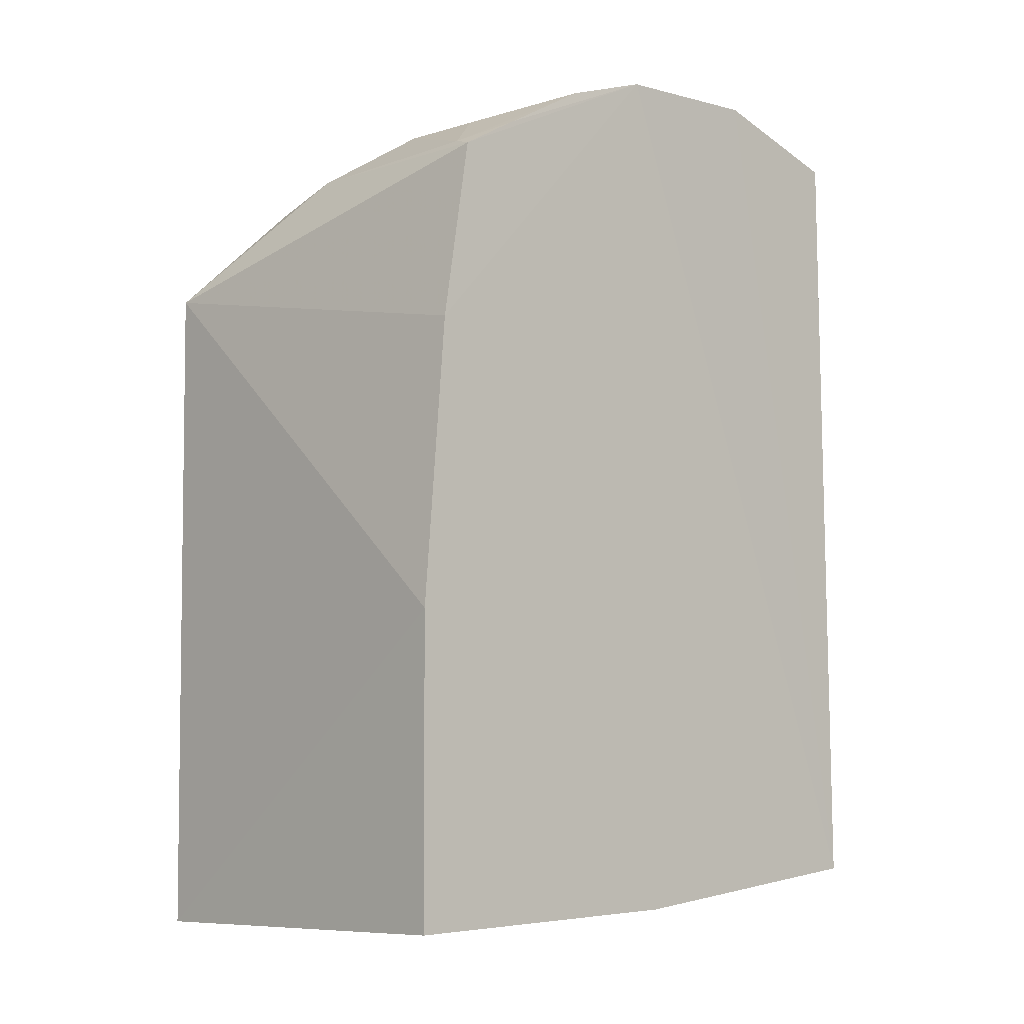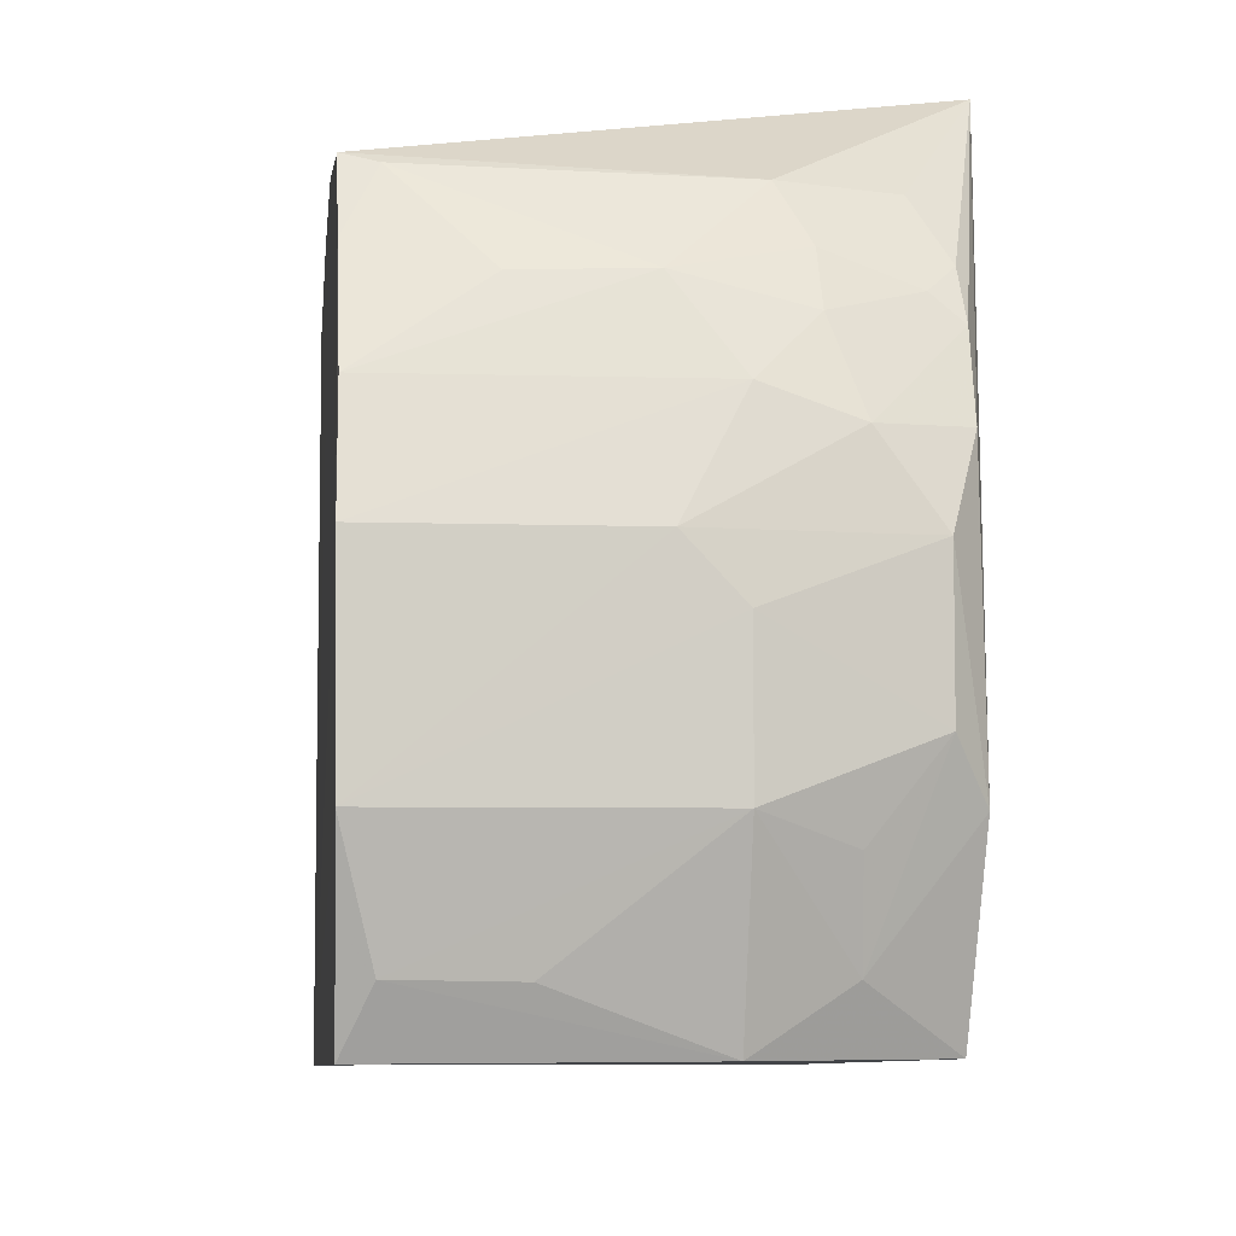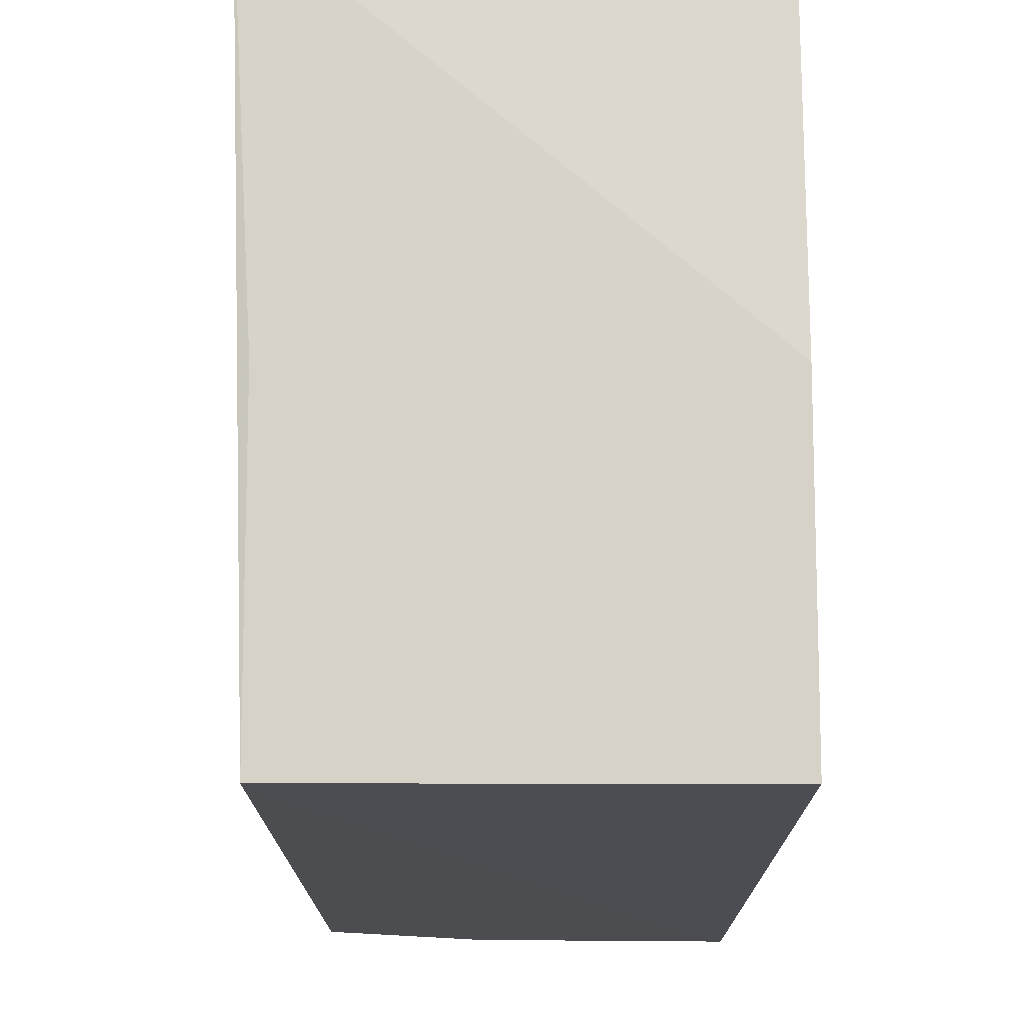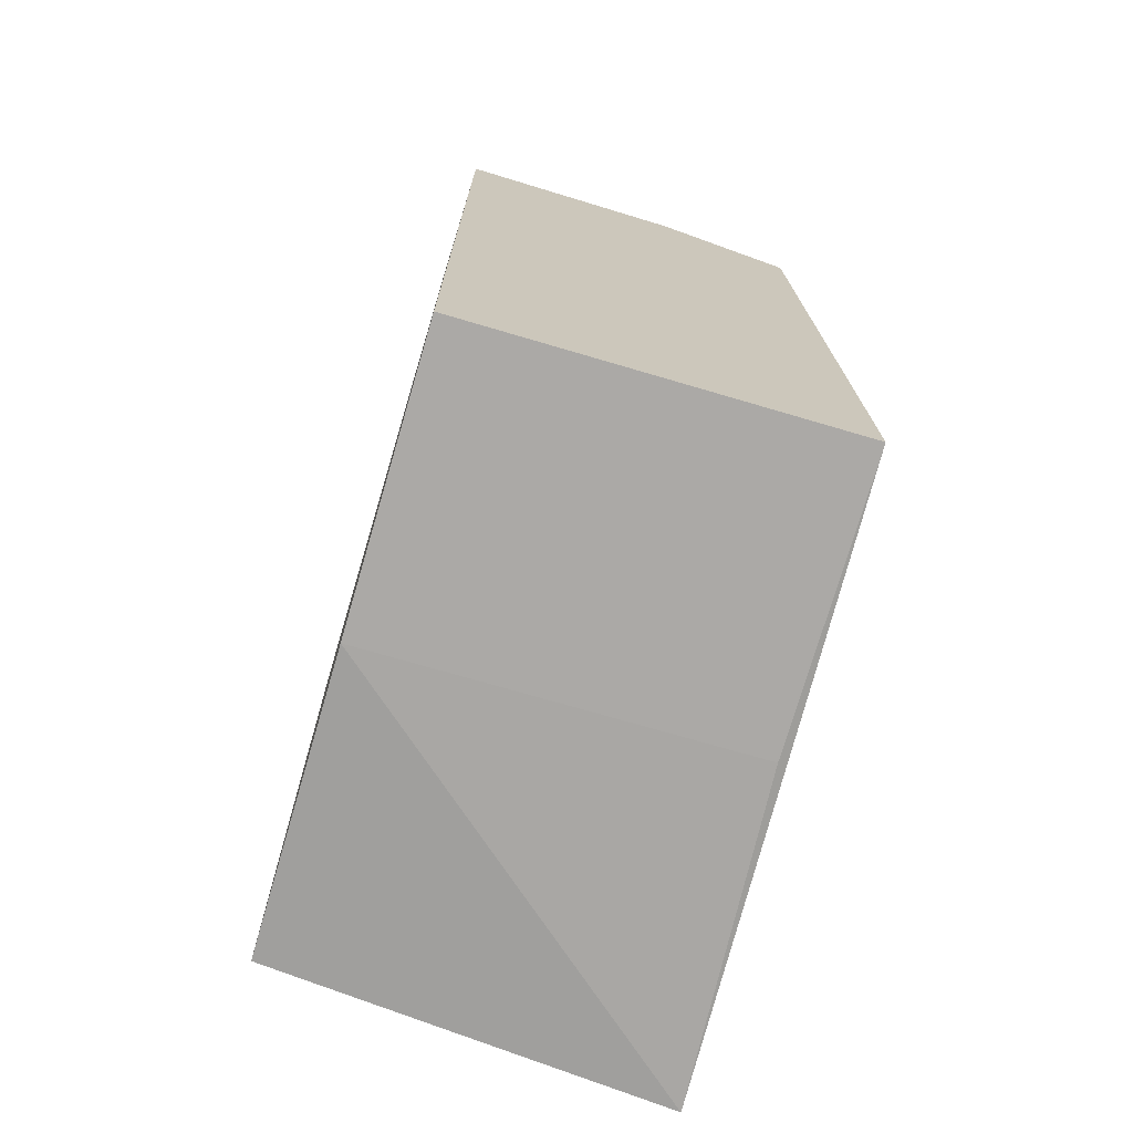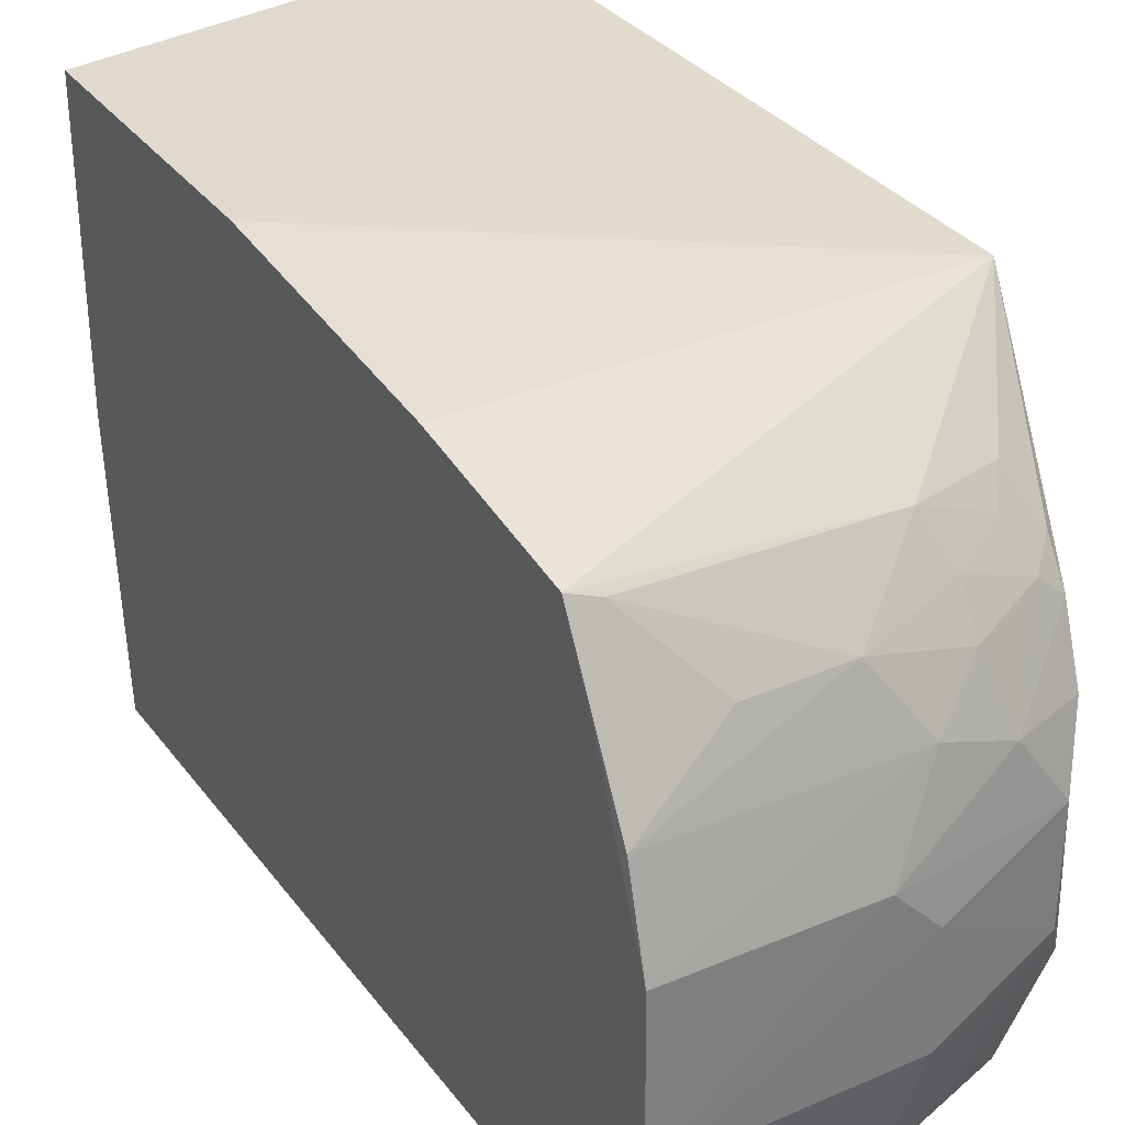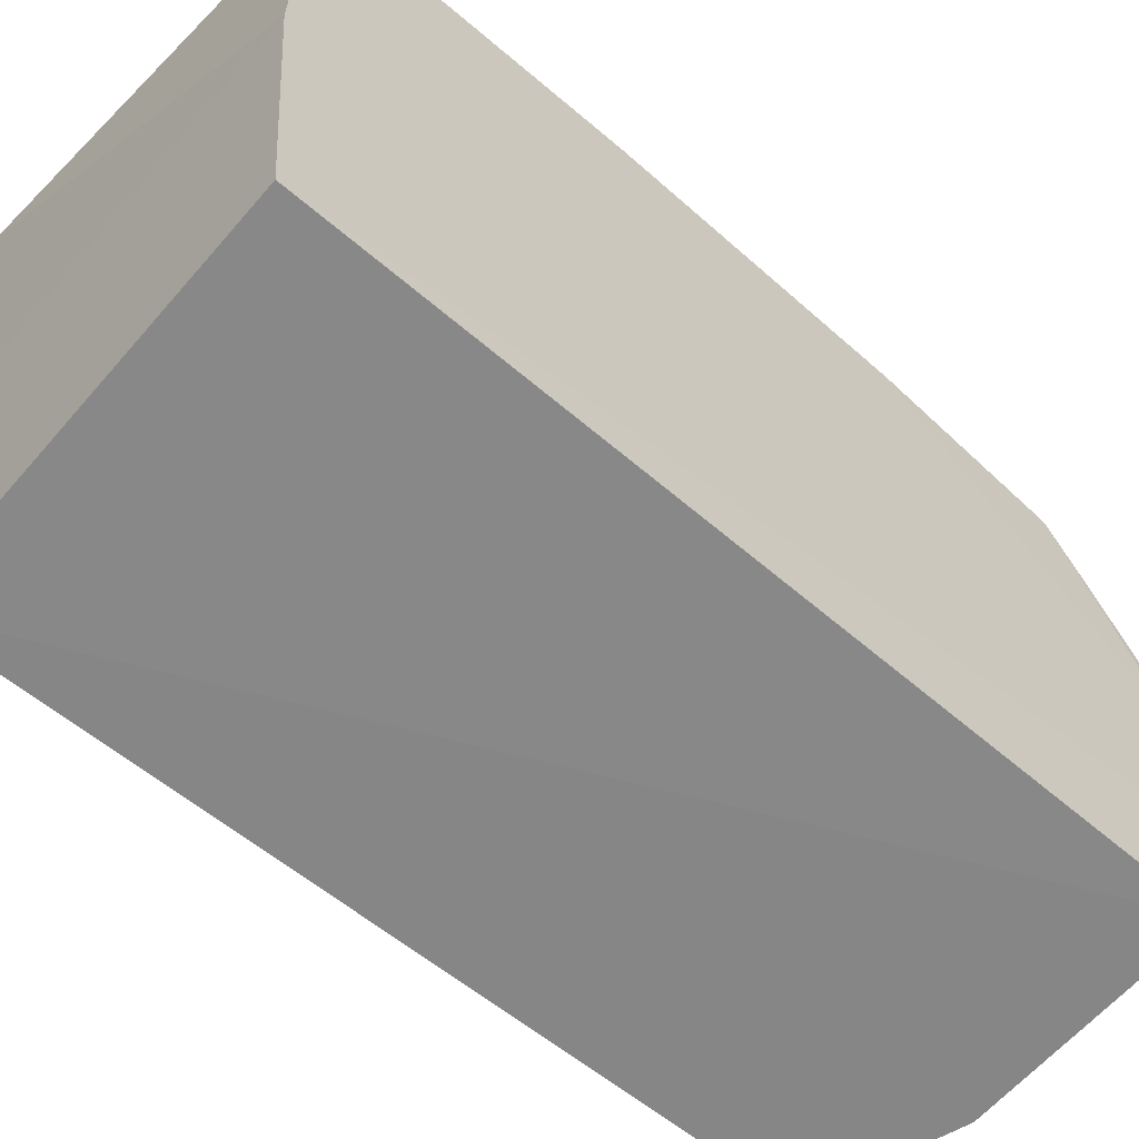
<metadata>
{"format":"obj","ext":"obj","renderer":"f3d","projection":"perspective","resolution":1024,"background":"white","views":[{"elev":-4.4,"azim":49.2,"up":"+Y"},{"elev":-7.0,"azim":174.3,"up":"+Z"},{"elev":-17.1,"azim":-0.1,"up":"+Z"},{"elev":-70.9,"azim":163.5,"up":"+Y"},{"elev":32.3,"azim":150.0,"up":"+Z"},{"elev":-63.1,"azim":49.3,"up":"+Z"}]}
</metadata>
<code>
v 0.007576 -0.2068 0.2158
v 0.007576 -0.1917 -0.163
v 0.006129 0.3515 0.03165
v -0.1861 0.3344 0.07338
v -0.2466 -0.2213 0.232
v -0.2268 0.2902 -0.1545
v 0.006204 0.2851 0.1814
v 0.007576 0.172 0.2006
v 0.007576 -0.2068 0.01881
v 0.004057 0.3212 -0.1558
v -0.2498 0.2121 0.2297
v -0.2348 -0.1917 -0.163
v -0.1124 0.3201 0.132
v 0.0053 0.352 -0.06753
v -0.2276 0.3212 0.07478
v 0.007576 -0.009866 0.2158
v -0.2348 -0.2068 0.01881
v -0.1403 0.3201 -0.1549
v 0.005468 0.3347 0.08793
v -0.143 0.3353 0.08833
v -0.1569 0.29 0.1738
v -0.1404 0.3508 0.003331
v -0.2302 0.3219 -0.06574
v -0.00973 0.3353 -0.1264
v -0.05348 0.3194 0.13
v 0.006042 0.3053 0.1438
v -0.1714 0.3201 0.1174
v -0.01019 0.29 0.1767
v -0.1134 0.3512 0.03183
v -0.1404 0.3502 -0.06696
v -0.2151 0.3366 0.03234
v -0.1837 0.3186 -0.126
v -0.171 0.3053 0.1448
v -0.2281 0.3056 0.1161
v -0.06485 0.3341 -0.1272
v -0.215 0.3366 -0.03819
v -0.213 0.3044 0.1291
v -0.1819 0.334 -0.08057
v -0.1999 0.2899 0.1572
v -0.2265 0.2913 0.1419
v -0.2104 0.2755 0.1729
f 8 1 2
f 8 2 3
f 8 3 7
f 9 2 1
f 9 1 5
f 11 8 7
f 12 11 6
f 12 5 11
f 12 2 9
f 12 10 2
f 14 3 2
f 14 2 10
f 16 11 5
f 16 5 1
f 16 1 8
f 16 8 11
f 17 12 9
f 17 9 5
f 17 5 12
f 18 12 6
f 18 10 12
f 20 19 3
f 20 13 19
f 21 11 7
f 23 6 11
f 23 11 15
f 24 14 10
f 24 10 18
f 25 19 13
f 26 7 3
f 26 3 19
f 27 20 4
f 27 13 20
f 28 21 7
f 28 13 21
f 28 25 13
f 28 7 26
f 28 26 19
f 28 19 25
f 29 3 14
f 29 14 22
f 29 20 3
f 29 4 20
f 30 22 14
f 30 14 24
f 31 15 4
f 31 29 22
f 31 4 29
f 31 23 15
f 32 18 6
f 32 6 23
f 32 30 18
f 33 21 13
f 33 13 27
f 34 4 15
f 34 15 11
f 35 30 24
f 35 24 18
f 35 18 30
f 36 23 31
f 36 32 23
f 36 31 22
f 36 22 30
f 37 27 4
f 37 4 34
f 37 33 27
f 38 36 30
f 38 30 32
f 38 32 36
f 39 21 33
f 39 33 37
f 40 37 34
f 40 34 11
f 40 39 37
f 41 11 21
f 41 21 39
f 41 40 11
f 41 39 40

</code>
